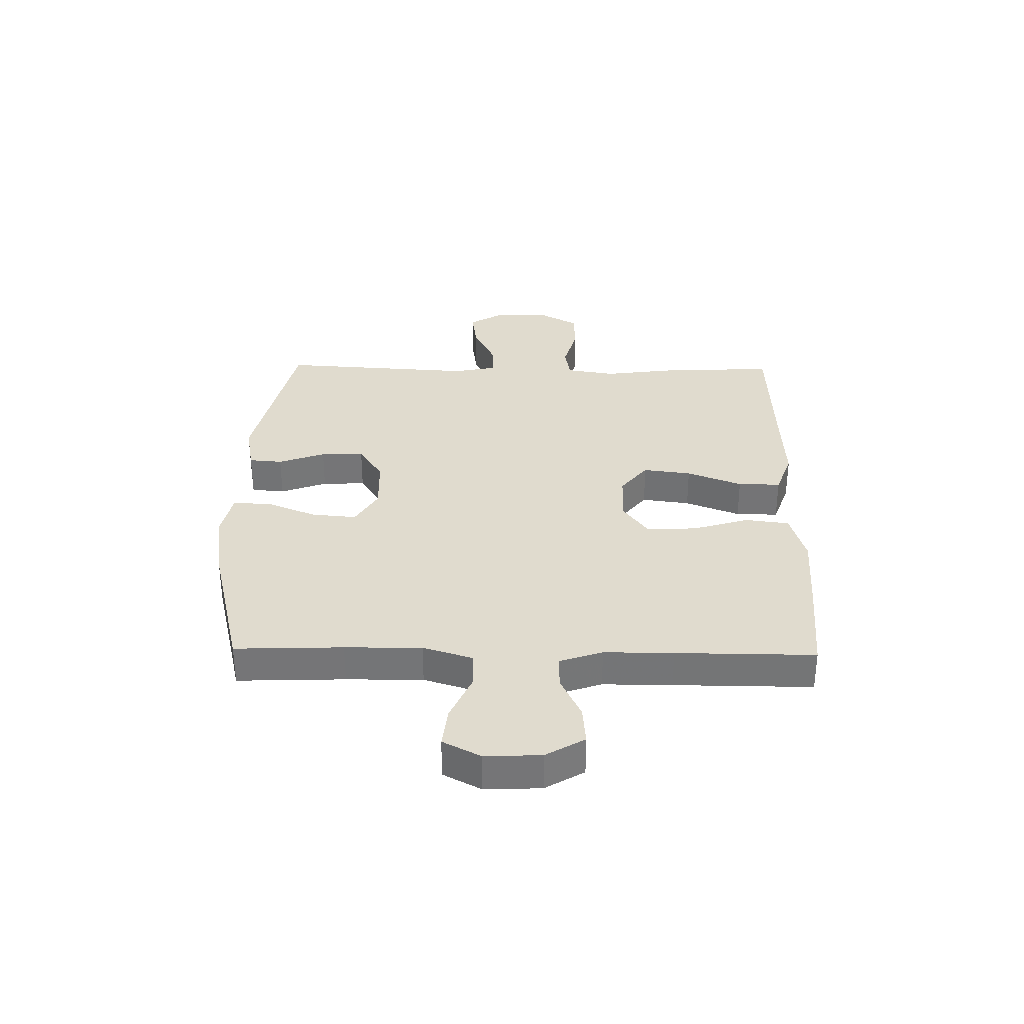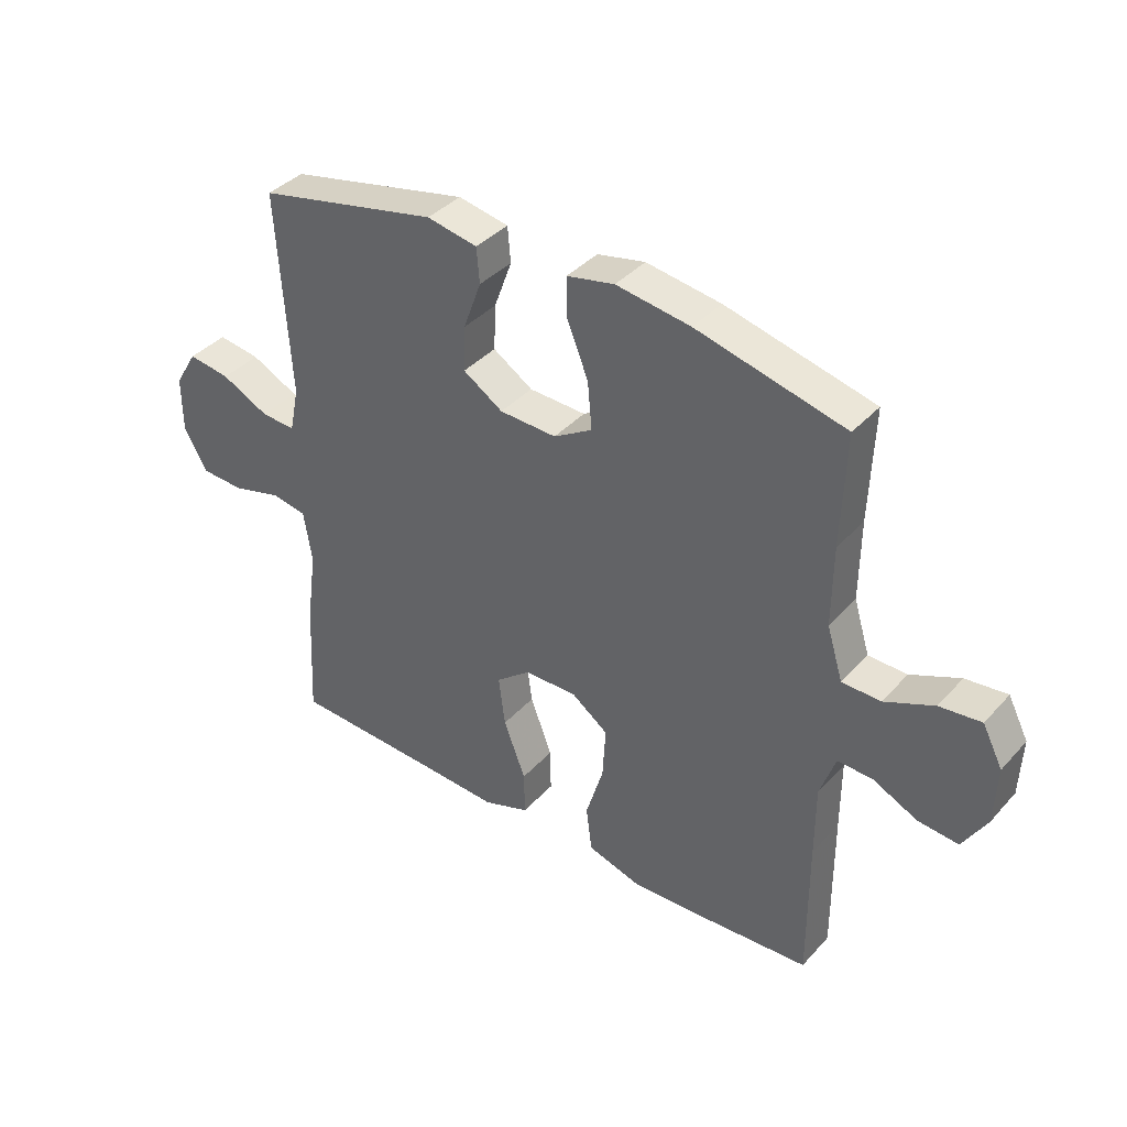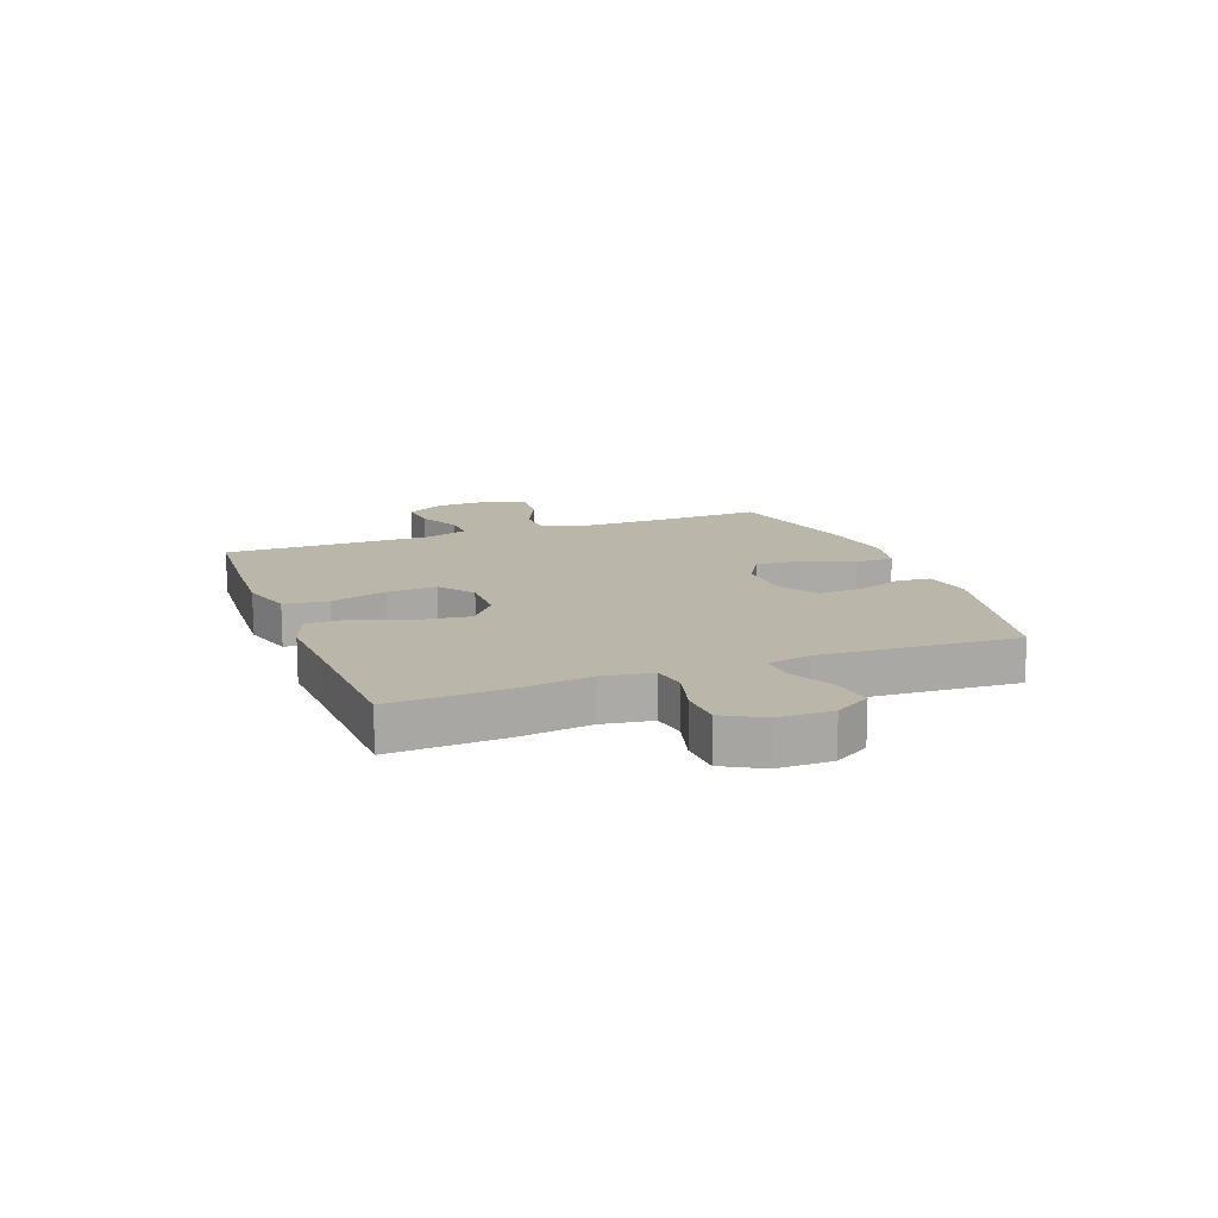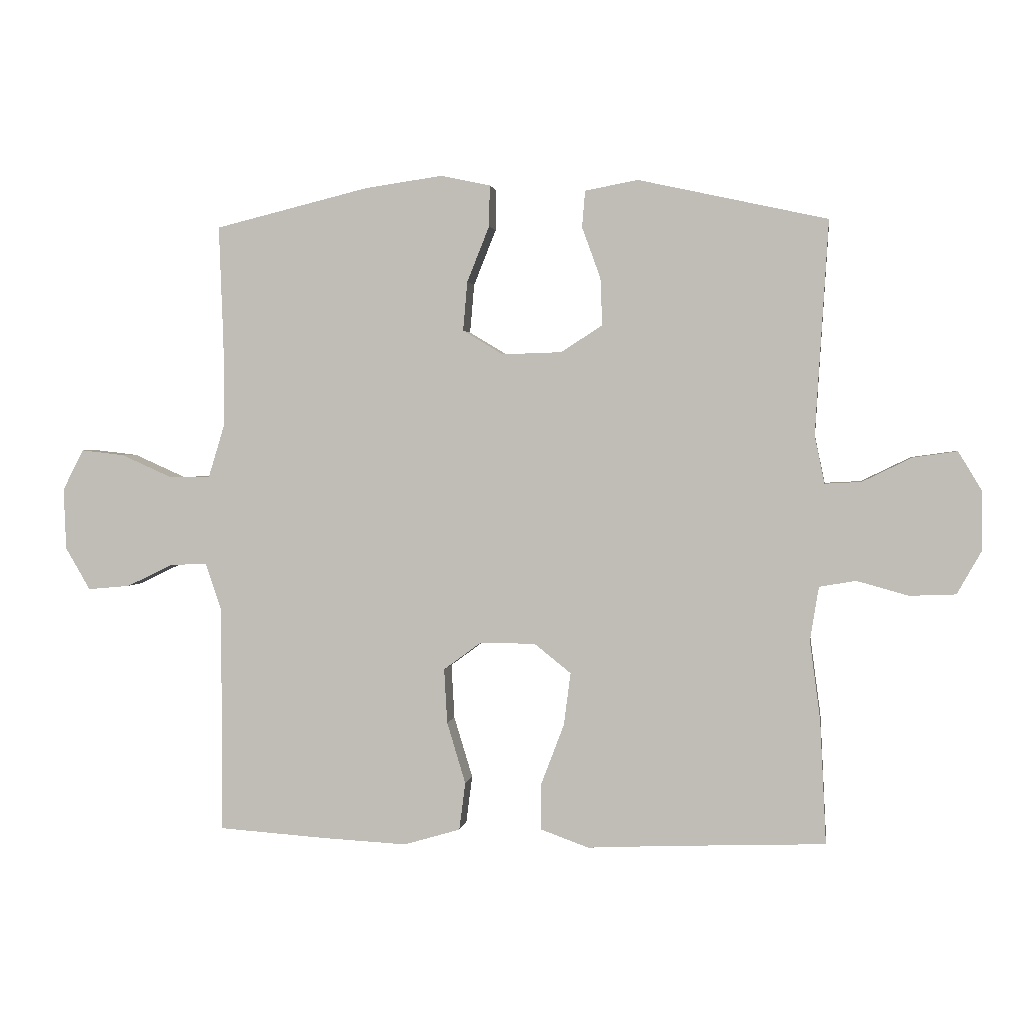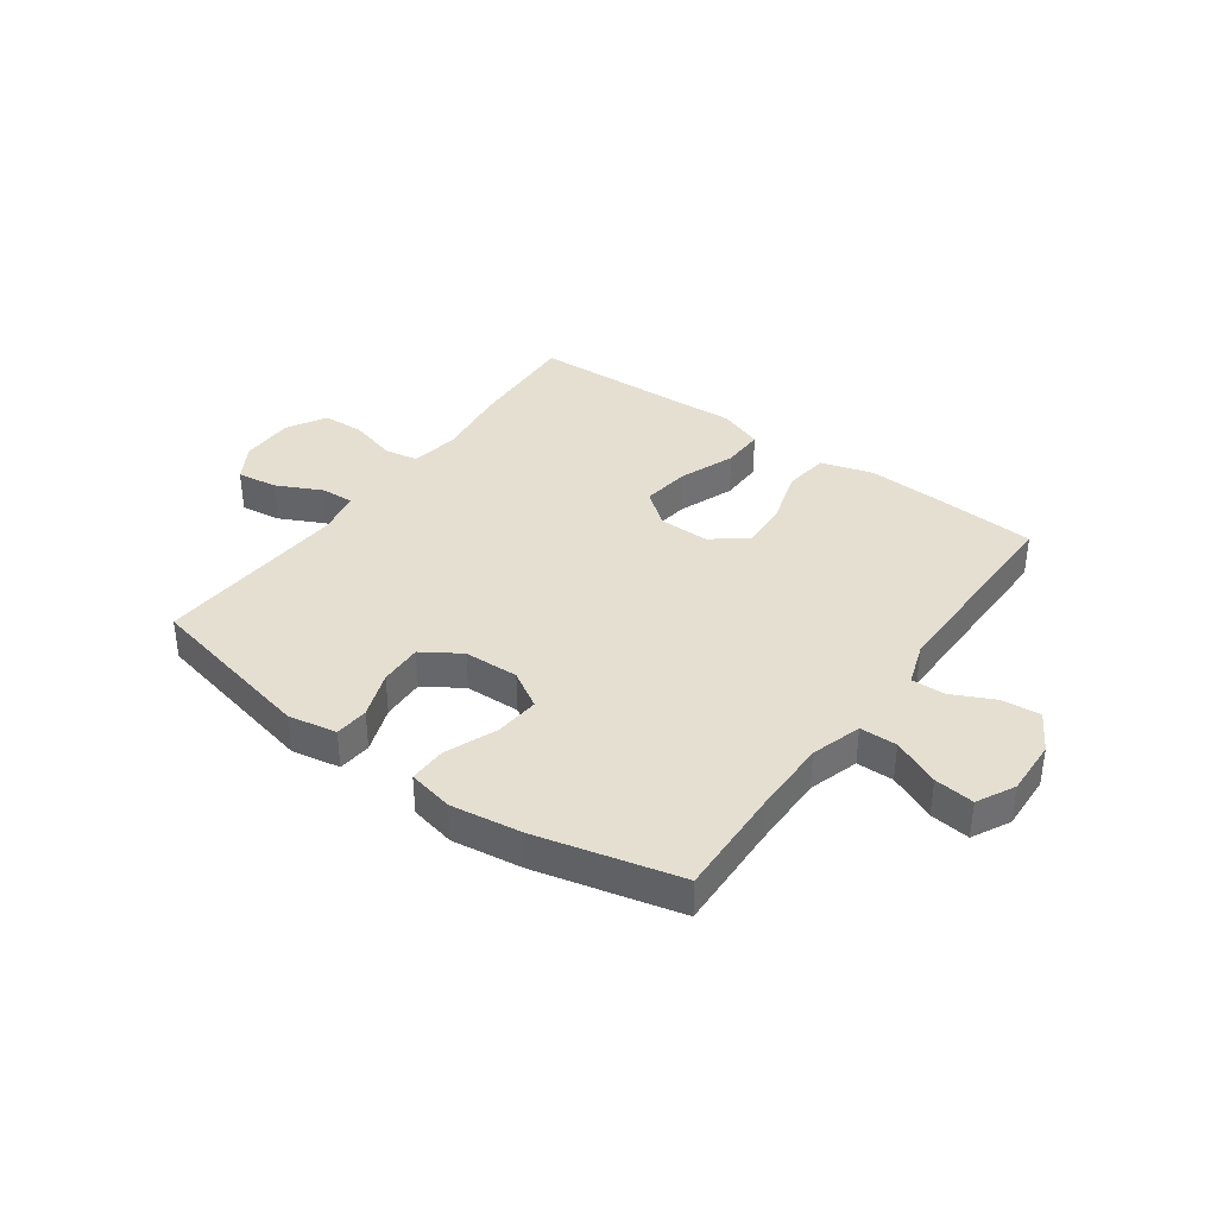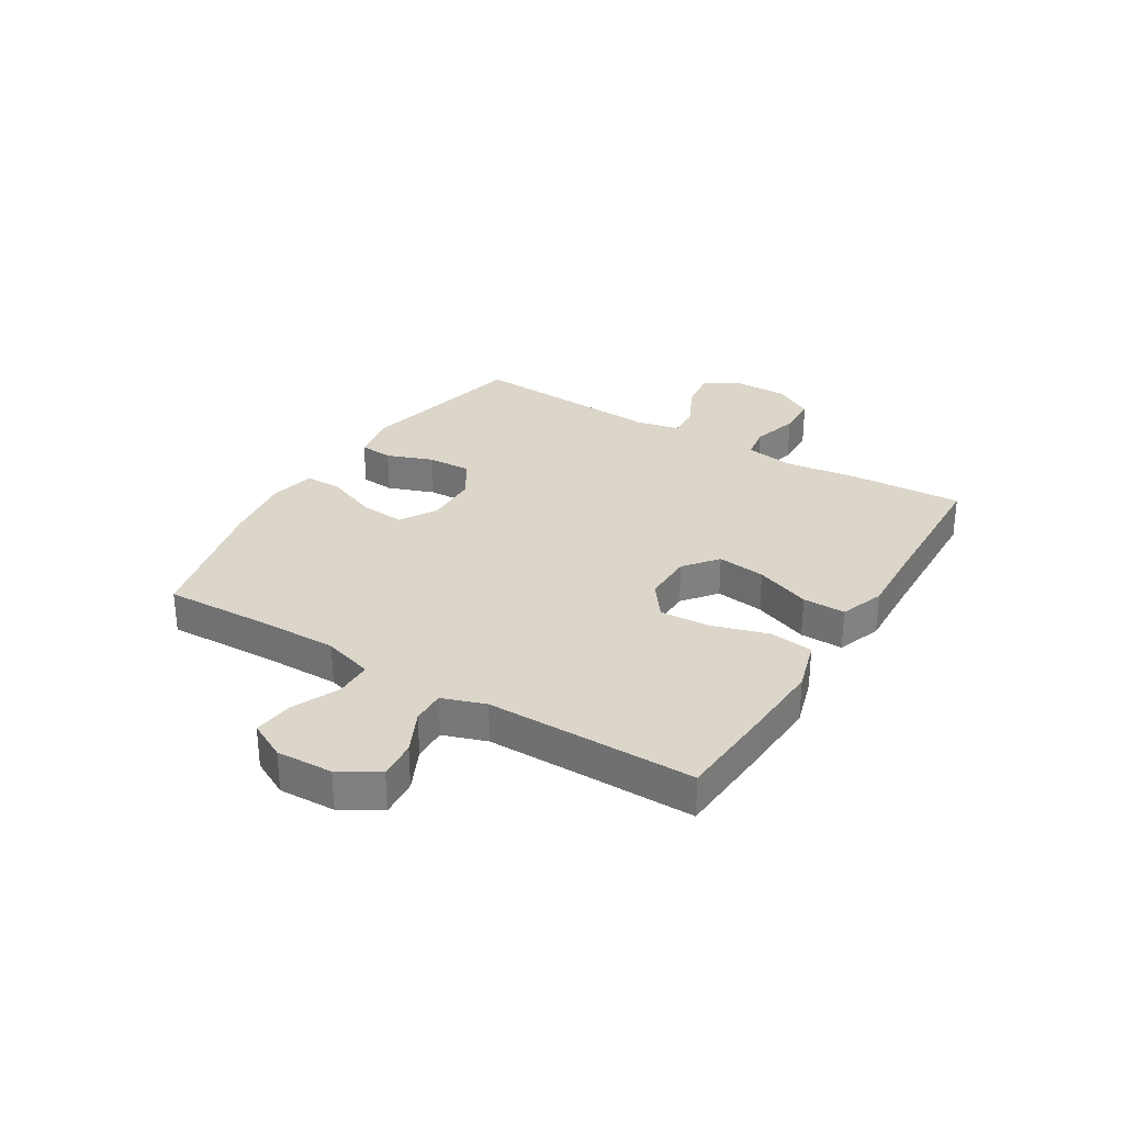
<metadata>
{"format":"obj","ext":"obj","renderer":"f3d","projection":"perspective","resolution":1024,"background":"white","views":[{"elev":33.5,"azim":91.0,"up":"+Y"},{"elev":38.6,"azim":37.1,"up":"+Z"},{"elev":14.0,"azim":-110.7,"up":"+Y"},{"elev":2.0,"azim":-171.7,"up":"+Z"},{"elev":37.4,"azim":35.8,"up":"+Y"},{"elev":30.1,"azim":121.5,"up":"+Y"}]}
</metadata>
<code>
v -0.5 0.07 0.5
v -0.195 0.07 0.567
v -0.11 0.07 0.551
v -0.105 0.07 0.492
v -0.135 0.07 0.41
v -0.138 0.07 0.334
v -0.071 0.07 0.291
v 0.025 0.07 0.288
v 0.09 0.07 0.327
v 0.083 0.07 0.406
v 0.047 0.07 0.496
v 0.046 0.07 0.562
v 0.126 0.07 0.579
v 0.251 0.07 0.561
v 0.5 0.07 0.5
v 0.493 0.07 0.31
v 0.492 0.07 0.175
v 0.519 0.07 0.087
v 0.584 0.07 0.086
v 0.667 0.07 0.123
v 0.737 0.07 0.131
v 0.771 0.07 0.065
v 0.767 0.07 -0.034
v 0.727 0.07 -0.102
v 0.659 0.07 -0.096
v 0.584 0.07 -0.06
v 0.525 0.07 -0.058
v 0.499 0.07 -0.134
v 0.499 0.07 -0.256
v 0.5 0.07 -0.5
v 0.325 0.07 -0.512
v 0.188 0.07 -0.519
v 0.097 0.07 -0.492
v 0.087 0.07 -0.415
v 0.117 0.07 -0.316
v 0.122 0.07 -0.228
v 0.061 0.07 -0.183
v -0.028 0.07 -0.184
v -0.087 0.07 -0.231
v -0.076 0.07 -0.316
v -0.039 0.07 -0.413
v -0.038 0.07 -0.488
v -0.116 0.07 -0.516
v -0.239 0.07 -0.51
v -0.5 0.07 -0.5
v -0.49 0.07 -0.3
v -0.473 0.07 -0.173
v -0.487 0.07 -0.086
v -0.546 0.07 -0.076
v -0.629 0.07 -0.099
v -0.703 0.07 -0.096
v -0.742 0.07 -0.027
v -0.742 0.07 0.068
v -0.704 0.07 0.131
v -0.633 0.07 0.121
v -0.553 0.07 0.082
v -0.495 0.07 0.079
v -0.479 0.07 0.156
v -0.5 0 0.5
v -0.195 0 0.567
v -0.11 0 0.551
v -0.105 0 0.492
v -0.135 0 0.41
v -0.138 0 0.334
v -0.071 0 0.291
v 0.025 0 0.288
v 0.09 0 0.327
v 0.083 0 0.406
v 0.047 0 0.496
v 0.046 0 0.562
v 0.126 0 0.579
v 0.251 0 0.561
v 0.5 0 0.5
v 0.493 0 0.31
v 0.492 0 0.175
v 0.519 0 0.087
v 0.584 0 0.086
v 0.667 0 0.123
v 0.737 0 0.131
v 0.771 0 0.065
v 0.767 0 -0.034
v 0.727 0 -0.102
v 0.659 0 -0.096
v 0.584 0 -0.06
v 0.525 0 -0.058
v 0.499 0 -0.134
v 0.499 0 -0.256
v 0.5 0 -0.5
v 0.325 0 -0.512
v 0.188 0 -0.519
v 0.097 0 -0.492
v 0.087 0 -0.415
v 0.117 0 -0.316
v 0.122 0 -0.228
v 0.061 0 -0.183
v -0.028 0 -0.184
v -0.087 0 -0.231
v -0.076 0 -0.316
v -0.039 0 -0.413
v -0.038 0 -0.488
v -0.116 0 -0.516
v -0.239 0 -0.51
v -0.5 0 -0.5
v -0.49 0 -0.3
v -0.473 0 -0.173
v -0.487 0 -0.086
v -0.546 0 -0.076
v -0.629 0 -0.099
v -0.703 0 -0.096
v -0.742 0 -0.027
v -0.742 0 0.068
v -0.704 0 0.131
v -0.633 0 0.121
v -0.553 0 0.082
v -0.495 0 0.079
v -0.479 0 0.156
f 53 54 55 56
f 53 56 57
f 52 53 57
f 49 50 51 52
f 48 49 52 57
f 47 48 57 58
f 44 45 46 47
f 43 44 47 58
f 40 41 42 43
f 39 40 43 58
f 32 33 34 35
f 32 35 36
f 29 30 31 32
f 28 29 32 36
f 27 28 36 37
f 23 24 25 26
f 23 26 27
f 22 23 27
f 19 20 21 22
f 18 19 22 27
f 17 18 27 37
f 13 14 15 16
f 10 11 12 13
f 9 10 13 16
f 8 9 16 17
f 2 3 4 5
f 2 5 6
f 1 2 6
f 38 39 58 1
f 7 8 17 37
f 7 37 38
f 1 6 7 38
f 114 113 112 111
f 115 114 111
f 115 111 110
f 110 109 108 107
f 115 110 107 106
f 116 115 106 105
f 105 104 103 102
f 116 105 102 101
f 101 100 99 98
f 116 101 98 97
f 93 92 91 90
f 94 93 90
f 90 89 88 87
f 94 90 87 86
f 95 94 86 85
f 84 83 82 81
f 85 84 81
f 85 81 80
f 80 79 78 77
f 85 80 77 76
f 95 85 76 75
f 74 73 72 71
f 71 70 69 68
f 74 71 68 67
f 75 74 67 66
f 63 62 61 60
f 64 63 60
f 64 60 59
f 59 116 97 96
f 95 75 66 65
f 96 95 65
f 96 65 64 59
f 1 59 60 2
f 2 60 61 3
f 3 61 62 4
f 4 62 63 5
f 5 63 64 6
f 6 64 65 7
f 7 65 66 8
f 8 66 67 9
f 9 67 68 10
f 10 68 69 11
f 11 69 70 12
f 12 70 71 13
f 13 71 72 14
f 14 72 73 15
f 15 73 74 16
f 16 74 75 17
f 17 75 76 18
f 18 76 77 19
f 19 77 78 20
f 20 78 79 21
f 21 79 80 22
f 22 80 81 23
f 23 81 82 24
f 24 82 83 25
f 25 83 84 26
f 26 84 85 27
f 27 85 86 28
f 28 86 87 29
f 29 87 88 30
f 30 88 89 31
f 31 89 90 32
f 32 90 91 33
f 33 91 92 34
f 34 92 93 35
f 35 93 94 36
f 36 94 95 37
f 37 95 96 38
f 38 96 97 39
f 39 97 98 40
f 40 98 99 41
f 41 99 100 42
f 42 100 101 43
f 43 101 102 44
f 44 102 103 45
f 45 103 104 46
f 46 104 105 47
f 47 105 106 48
f 48 106 107 49
f 49 107 108 50
f 50 108 109 51
f 51 109 110 52
f 52 110 111 53
f 53 111 112 54
f 54 112 113 55
f 55 113 114 56
f 56 114 115 57
f 57 115 116 58
f 58 116 59 1

</code>
